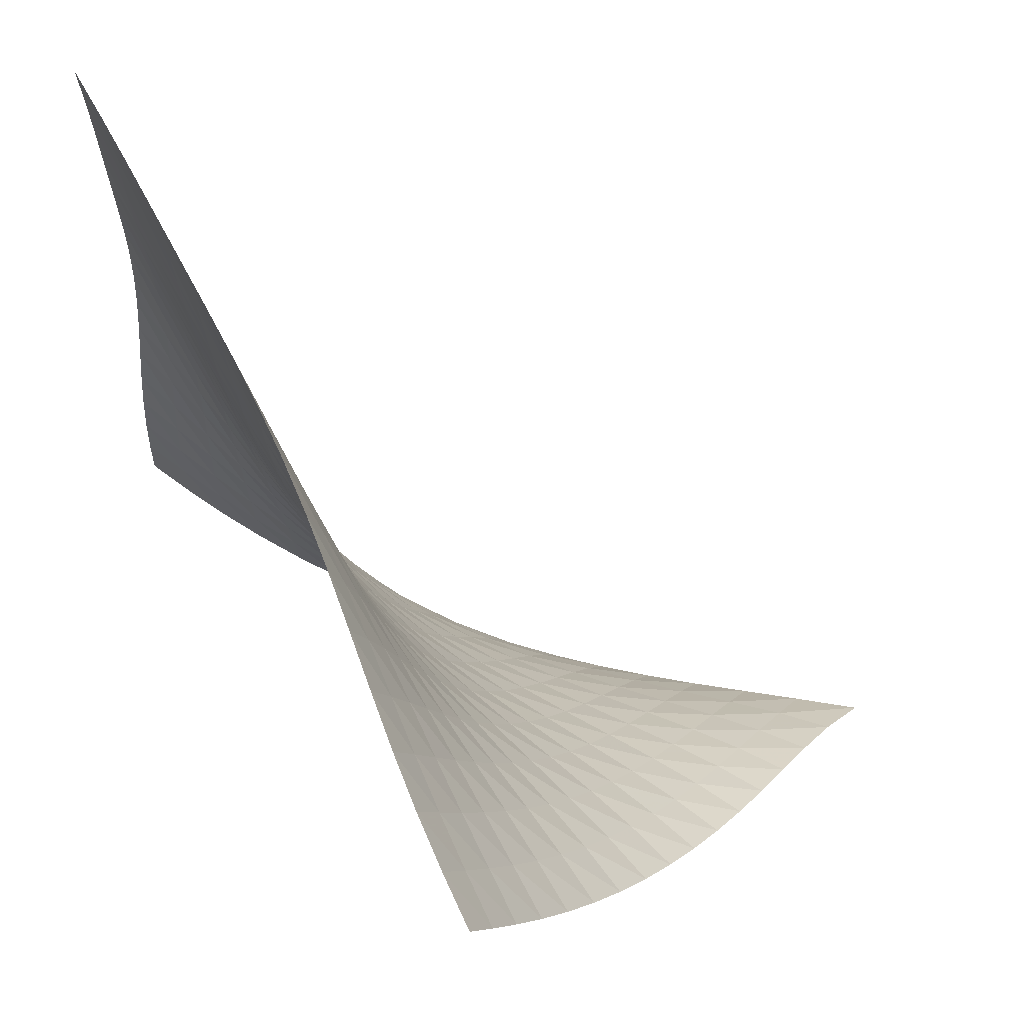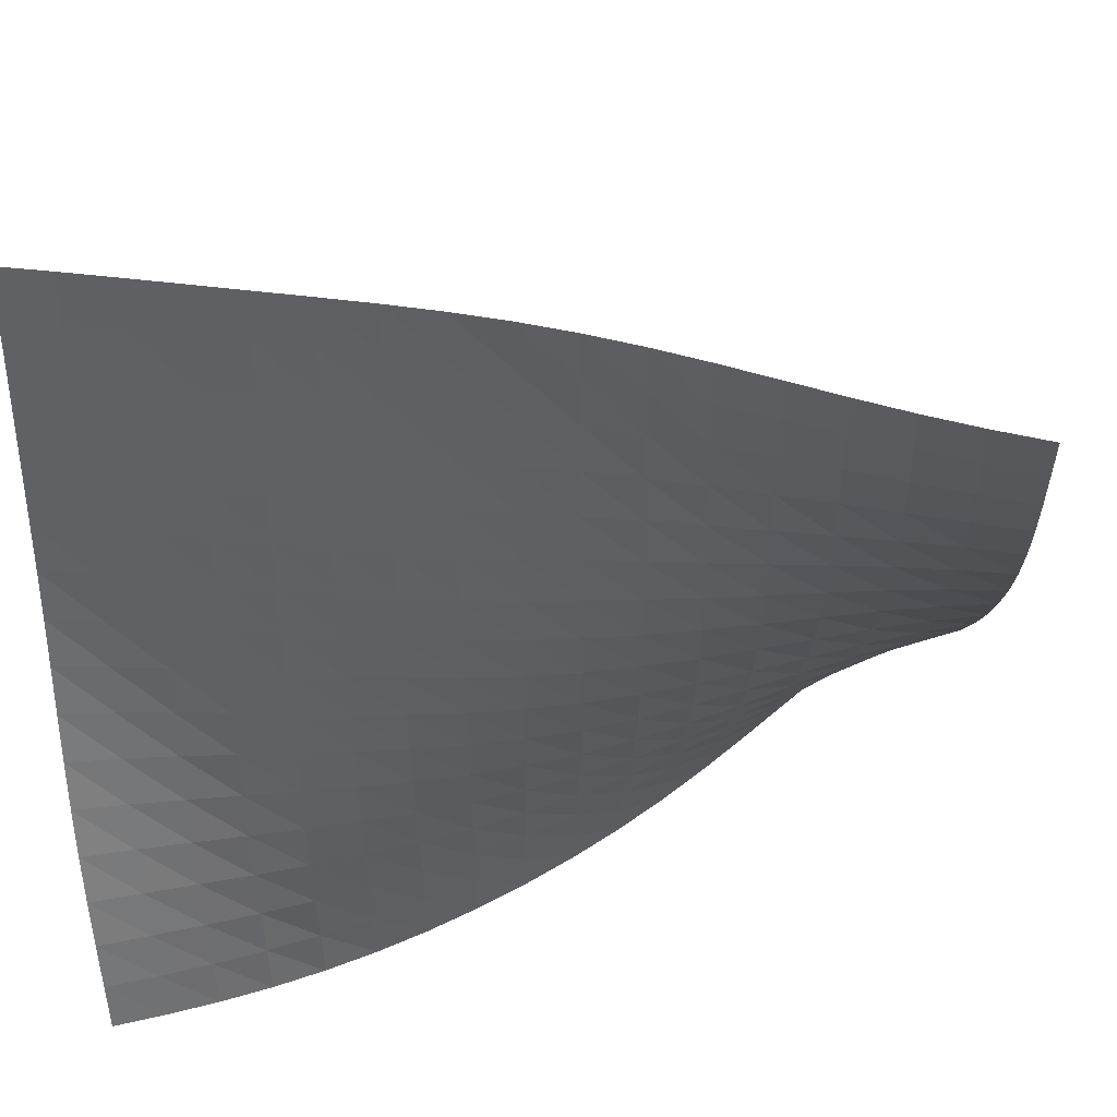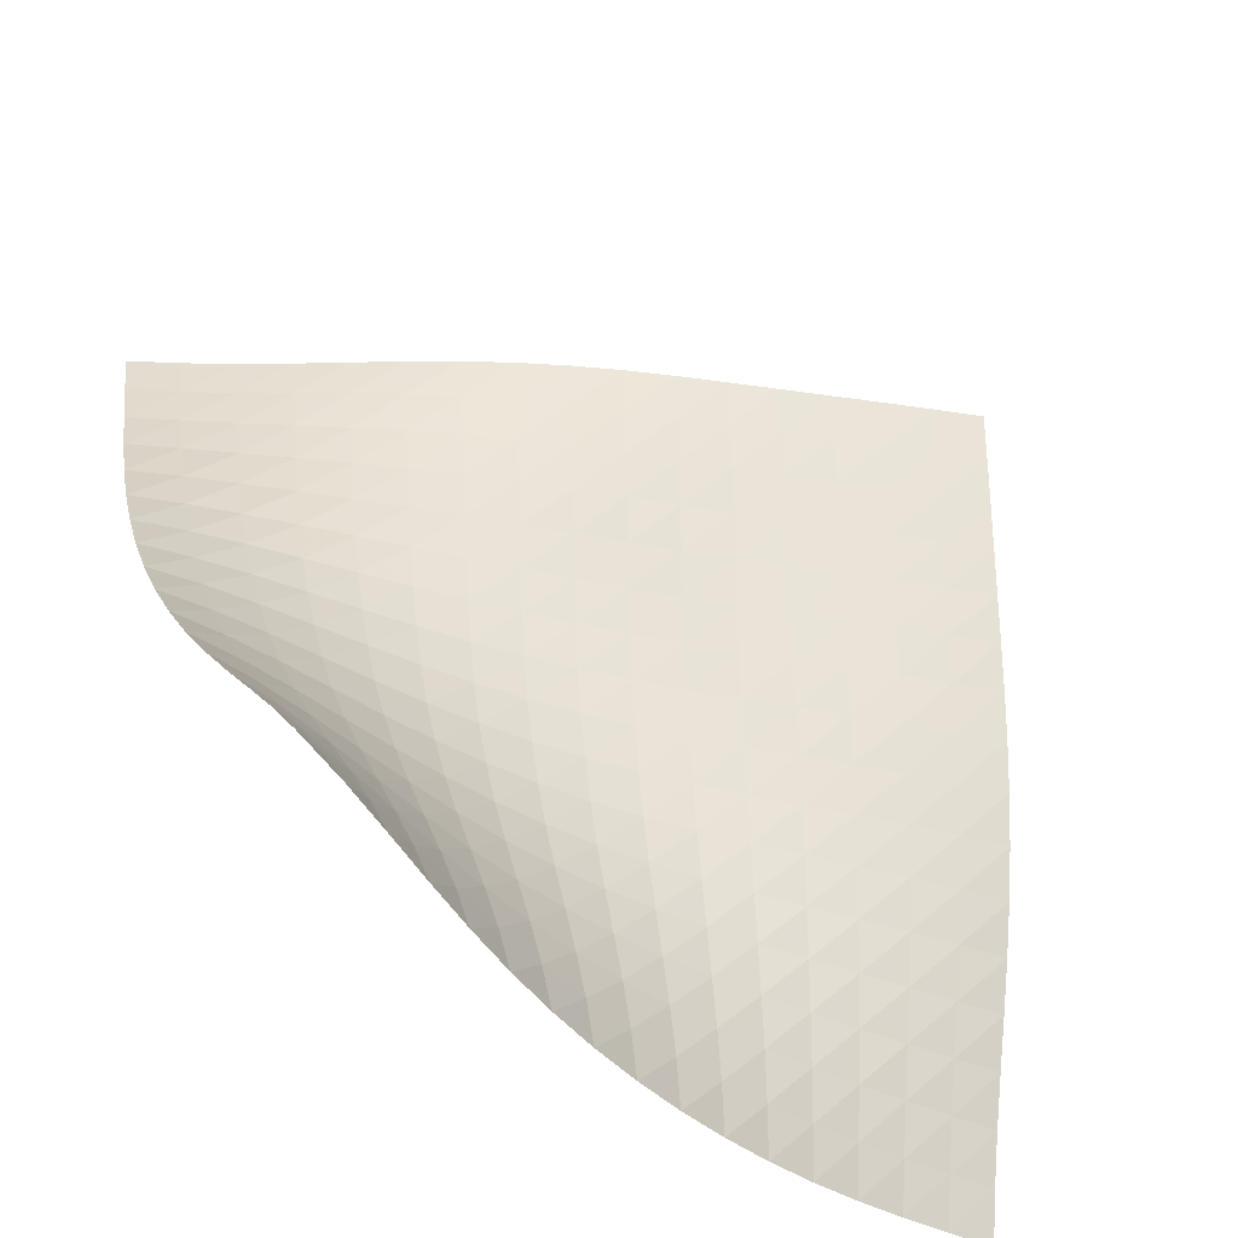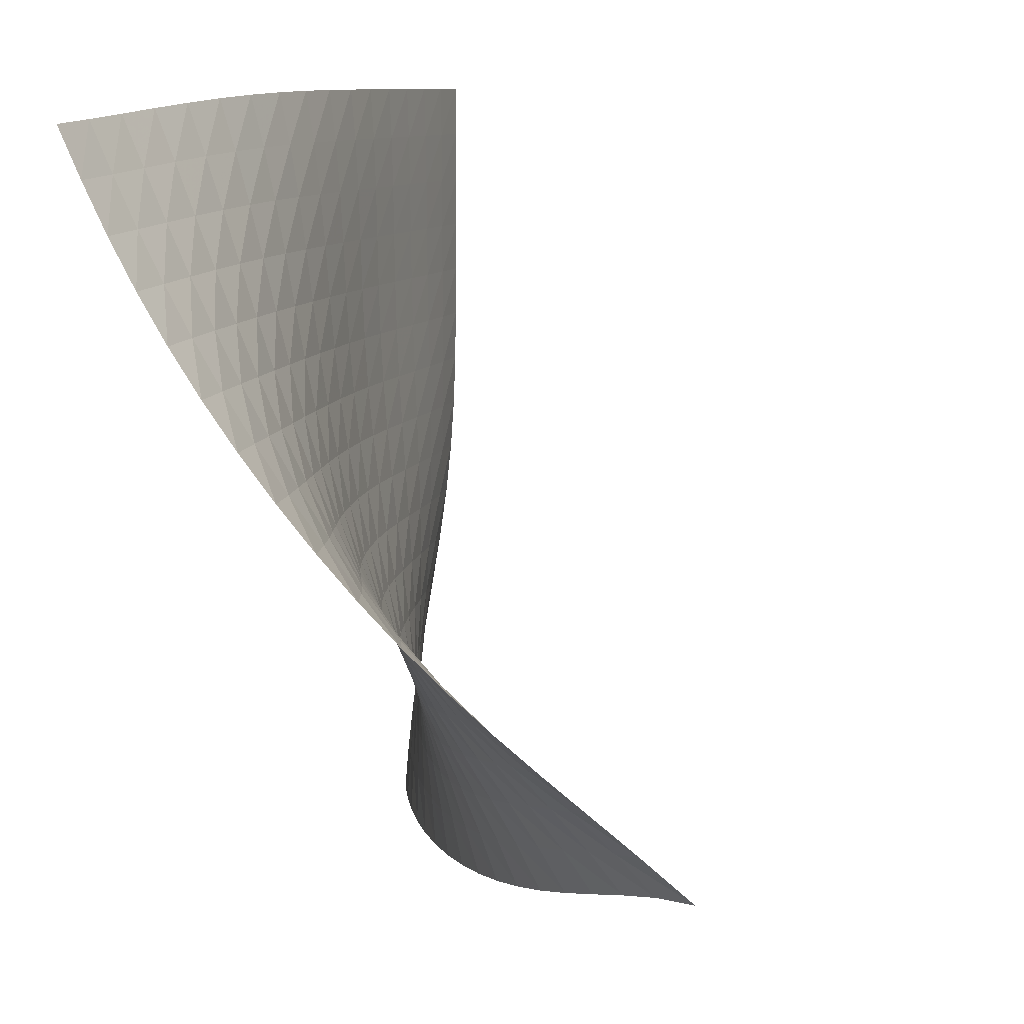
<metadata>
{"format":"obj","ext":"obj","renderer":"f3d","projection":"perspective","resolution":1024,"background":"white","views":[{"elev":69.9,"azim":61.0,"up":"+Z"},{"elev":40.0,"azim":9.3,"up":"+Z"},{"elev":-31.5,"azim":167.2,"up":"+Z"},{"elev":9.9,"azim":108.8,"up":"+Z"}]}
</metadata>
<code>
v -6.507 -0.02385 6.507
v -4.503 -8.47 17.17
v -17.17 -8.47 4.503
v -17.58 -7.551 17.58
v -16.42 -8.137 4.526
v -15.68 -7.776 4.546
v -14.94 -7.379 4.569
v -14.22 -6.947 4.601
v -13.5 -6.485 4.648
v -12.8 -5.996 4.716
v -12.11 -5.485 4.806
v -11.43 -4.956 4.922
v -10.78 -4.411 5.063
v -10.14 -3.849 5.229
v -9.523 -3.271 5.421
v -8.928 -2.677 5.635
v -8.346 -2.068 5.866
v -7.766 -1.438 6.103
v -7.165 -0.7731 6.328
v -6.328 -0.7731 7.165
v -6.103 -1.438 7.766
v -5.866 -2.068 8.346
v -5.635 -2.677 8.928
v -5.421 -3.271 9.523
v -5.229 -3.849 10.14
v -5.063 -4.411 10.78
v -4.922 -4.956 11.43
v -4.806 -5.485 12.11
v -4.716 -5.996 12.8
v -4.648 -6.485 13.5
v -4.601 -6.947 14.22
v -4.569 -7.379 14.94
v -4.546 -7.776 15.68
v -4.526 -8.137 16.42
v -5.314 -8.415 17.22
v -6.127 -8.339 17.28
v -6.941 -8.238 17.35
v -7.758 -8.117 17.42
v -8.577 -7.987 17.48
v -9.397 -7.861 17.52
v -10.22 -7.751 17.55
v -11.04 -7.667 17.57
v -11.86 -7.611 17.58
v -12.69 -7.581 17.58
v -13.51 -7.567 17.58
v -14.32 -7.558 17.58
v -15.14 -7.55 17.58
v -15.95 -7.542 17.58
v -16.76 -7.541 17.58
v -17.58 -7.541 16.76
v -17.58 -7.542 15.95
v -17.58 -7.55 15.14
v -17.58 -7.558 14.32
v -17.58 -7.567 13.51
v -17.58 -7.581 12.69
v -17.58 -7.611 11.86
v -17.57 -7.667 11.04
v -17.55 -7.751 10.22
v -17.52 -7.861 9.397
v -17.48 -7.987 8.577
v -17.42 -8.117 7.758
v -17.35 -8.238 6.941
v -17.28 -8.339 6.127
v -17.22 -8.415 5.314
v -6.97 -1.316 6.97
v -7.591 -1.905 6.764
v -8.199 -2.49 6.55
v -8.809 -3.063 6.342
v -9.431 -3.62 6.149
v -10.07 -4.158 5.977
v -10.73 -4.676 5.828
v -11.41 -5.174 5.702
v -12.1 -5.653 5.599
v -12.8 -6.113 5.518
v -13.52 -6.554 5.456
v -14.25 -6.973 5.411
v -14.98 -7.37 5.379
v -15.73 -7.741 5.357
v -16.47 -8.087 5.336
v -6.764 -1.905 7.591
v -7.406 -2.419 7.406
v -8.038 -2.951 7.216
v -8.673 -3.481 7.031
v -9.318 -3.999 6.861
v -9.98 -4.497 6.709
v -10.66 -4.972 6.58
v -11.36 -5.423 6.472
v -12.07 -5.851 6.384
v -12.8 -6.258 6.314
v -13.53 -6.646 6.26
v -14.27 -7.015 6.22
v -15.02 -7.366 6.19
v -15.78 -7.702 6.168
v -16.53 -8.024 6.148
v -6.55 -2.49 8.199
v -7.216 -2.951 8.038
v -7.872 -3.434 7.872
v -8.53 -3.921 7.711
v -9.197 -4.398 7.562
v -9.881 -4.855 7.433
v -10.58 -5.286 7.324
v -11.3 -5.69 7.234
v -12.03 -6.066 7.163
v -12.78 -6.418 7.106
v -13.53 -6.749 7.062
v -14.3 -7.062 7.028
v -15.06 -7.361 7.001
v -15.83 -7.654 6.98
v -16.59 -7.944 6.961
v -6.342 -3.063 8.809
v -7.031 -3.481 8.673
v -7.711 -3.921 8.53
v -8.391 -4.366 8.391
v -9.08 -4.802 8.264
v -9.784 -5.218 8.156
v -10.51 -5.606 8.067
v -11.24 -5.962 7.996
v -12 -6.287 7.94
v -12.76 -6.583 7.897
v -13.53 -6.855 7.863
v -14.31 -7.11 7.836
v -15.09 -7.355 7.813
v -15.87 -7.598 7.792
v -16.65 -7.85 7.775
v -6.149 -3.62 9.431
v -6.861 -3.999 9.318
v -7.562 -4.398 9.197
v -8.264 -4.802 9.08
v -8.975 -5.197 8.975
v -9.699 -5.571 8.886
v -10.44 -5.916 8.815
v -11.2 -6.226 8.761
v -11.96 -6.501 8.72
v -12.74 -6.744 8.689
v -13.53 -6.96 8.665
v -14.32 -7.158 8.644
v -15.12 -7.348 8.625
v -15.91 -7.543 8.606
v -16.7 -7.753 8.59
v -5.977 -4.158 10.07
v -6.709 -4.497 9.98
v -7.433 -4.855 9.881
v -8.156 -5.218 9.784
v -8.886 -5.571 9.699
v -9.628 -5.904 9.628
v -10.38 -6.206 9.574
v -11.16 -6.472 9.534
v -11.94 -6.702 9.505
v -12.73 -6.896 9.484
v -13.53 -7.062 9.468
v -14.33 -7.208 9.453
v -15.13 -7.348 9.438
v -15.94 -7.495 9.422
v -16.73 -7.662 9.408
v -5.828 -4.676 10.73
v -6.58 -4.972 10.66
v -7.324 -5.286 10.58
v -8.067 -5.606 10.51
v -8.815 -5.916 10.44
v -9.574 -6.206 10.38
v -10.34 -6.466 10.34
v -11.13 -6.692 10.32
v -11.92 -6.881 10.3
v -12.72 -7.035 10.28
v -13.53 -7.159 10.27
v -14.33 -7.262 10.26
v -15.14 -7.358 10.25
v -15.95 -7.462 10.24
v -16.76 -7.59 10.23
v -5.702 -5.174 11.41
v -6.472 -5.423 11.36
v -7.234 -5.69 11.3
v -7.996 -5.962 11.24
v -8.761 -6.226 11.2
v -9.534 -6.472 11.16
v -10.32 -6.692 11.13
v -11.11 -6.881 11.11
v -11.91 -7.036 11.09
v -12.71 -7.157 11.09
v -13.52 -7.248 11.08
v -14.33 -7.318 11.07
v -15.15 -7.38 11.07
v -15.96 -7.449 11.06
v -16.77 -7.541 11.05
v -5.599 -5.653 12.1
v -6.384 -5.851 12.07
v -7.163 -6.066 12.03
v -7.94 -6.287 12
v -8.72 -6.501 11.96
v -9.505 -6.702 11.94
v -10.3 -6.881 11.92
v -11.09 -7.036 11.91
v -11.9 -7.163 11.9
v -12.71 -7.259 11.89
v -13.52 -7.327 11.89
v -14.33 -7.374 11.88
v -15.15 -7.411 11.88
v -15.96 -7.454 11.87
v -16.77 -7.517 11.87
v -5.518 -6.113 12.8
v -6.314 -6.258 12.8
v -7.106 -6.418 12.78
v -7.897 -6.583 12.76
v -8.689 -6.744 12.74
v -9.484 -6.896 12.73
v -10.28 -7.035 12.72
v -11.09 -7.157 12.71
v -11.89 -7.259 12.71
v -12.7 -7.336 12.7
v -13.52 -7.389 12.7
v -14.33 -7.422 12.7
v -15.15 -7.445 12.69
v -15.96 -7.47 12.69
v -16.77 -7.513 12.69
v -5.456 -6.554 13.52
v -6.26 -6.646 13.53
v -7.062 -6.749 13.53
v -7.863 -6.855 13.53
v -8.665 -6.96 13.53
v -9.468 -7.062 13.53
v -10.27 -7.159 13.53
v -11.08 -7.248 13.52
v -11.89 -7.327 13.52
v -12.7 -7.389 13.52
v -13.51 -7.433 13.51
v -14.33 -7.458 13.51
v -15.14 -7.473 13.51
v -15.96 -7.489 13.51
v -16.77 -7.517 13.51
v -5.411 -6.973 14.25
v -6.22 -7.015 14.27
v -7.028 -7.062 14.3
v -7.836 -7.11 14.31
v -8.644 -7.158 14.32
v -9.453 -7.208 14.33
v -10.26 -7.262 14.33
v -11.07 -7.318 14.33
v -11.88 -7.374 14.33
v -12.7 -7.422 14.33
v -13.51 -7.458 14.33
v -14.33 -7.48 14.33
v -15.14 -7.491 14.32
v -15.95 -7.501 14.32
v -16.77 -7.522 14.32
v -5.379 -7.37 14.98
v -6.19 -7.366 15.02
v -7.001 -7.361 15.06
v -7.813 -7.355 15.09
v -8.625 -7.348 15.12
v -9.438 -7.348 15.13
v -10.25 -7.358 15.14
v -11.07 -7.38 15.15
v -11.88 -7.411 15.15
v -12.69 -7.445 15.15
v -13.51 -7.473 15.14
v -14.32 -7.491 15.14
v -15.14 -7.5 15.14
v -15.95 -7.507 15.14
v -16.77 -7.522 15.14
v -5.357 -7.741 15.73
v -6.168 -7.702 15.78
v -6.98 -7.654 15.83
v -7.792 -7.598 15.87
v -8.606 -7.543 15.91
v -9.422 -7.495 15.94
v -10.24 -7.462 15.95
v -11.06 -7.449 15.96
v -11.87 -7.454 15.96
v -12.69 -7.47 15.96
v -13.51 -7.489 15.96
v -14.32 -7.501 15.95
v -15.14 -7.507 15.95
v -15.95 -7.511 15.95
v -16.77 -7.521 15.95
v -5.336 -8.087 16.47
v -6.148 -8.024 16.53
v -6.961 -7.944 16.59
v -7.775 -7.85 16.65
v -8.59 -7.753 16.7
v -9.408 -7.662 16.73
v -10.23 -7.59 16.76
v -11.05 -7.541 16.77
v -11.87 -7.517 16.77
v -12.69 -7.513 16.77
v -13.51 -7.517 16.77
v -14.32 -7.522 16.77
v -15.14 -7.522 16.77
v -15.95 -7.521 16.77
v -16.76 -7.526 16.76
f 289 49 4
f 289 4 50
f 5 79 64
f 5 64 3
f 79 94 63
f 79 63 64
f 94 109 62
f 94 62 63
f 109 124 61
f 109 61 62
f 124 139 60
f 124 60 61
f 139 154 59
f 139 59 60
f 154 169 58
f 154 58 59
f 169 184 57
f 169 57 58
f 184 199 56
f 184 56 57
f 199 214 55
f 199 55 56
f 214 229 54
f 214 54 55
f 229 244 53
f 229 53 54
f 244 259 52
f 244 52 53
f 259 274 51
f 259 51 52
f 274 289 50
f 274 50 51
f 1 20 65
f 1 65 19
f 19 65 66
f 19 66 18
f 18 66 67
f 18 67 17
f 17 67 68
f 17 68 16
f 16 68 69
f 16 69 15
f 15 69 70
f 15 70 14
f 14 70 71
f 14 71 13
f 13 71 72
f 13 72 12
f 12 72 73
f 12 73 11
f 11 73 74
f 11 74 10
f 10 74 75
f 10 75 9
f 9 75 76
f 9 76 8
f 8 76 77
f 8 77 7
f 7 77 78
f 7 78 6
f 6 78 79
f 6 79 5
f 20 21 80
f 20 80 65
f 65 80 81
f 65 81 66
f 66 81 82
f 66 82 67
f 67 82 83
f 67 83 68
f 68 83 84
f 68 84 69
f 69 84 85
f 69 85 70
f 70 85 86
f 70 86 71
f 71 86 87
f 71 87 72
f 72 87 88
f 72 88 73
f 73 88 89
f 73 89 74
f 74 89 90
f 74 90 75
f 75 90 91
f 75 91 76
f 76 91 92
f 76 92 77
f 77 92 93
f 77 93 78
f 78 93 94
f 78 94 79
f 21 22 95
f 21 95 80
f 80 95 96
f 80 96 81
f 81 96 97
f 81 97 82
f 82 97 98
f 82 98 83
f 83 98 99
f 83 99 84
f 84 99 100
f 84 100 85
f 85 100 101
f 85 101 86
f 86 101 102
f 86 102 87
f 87 102 103
f 87 103 88
f 88 103 104
f 88 104 89
f 89 104 105
f 89 105 90
f 90 105 106
f 90 106 91
f 91 106 107
f 91 107 92
f 92 107 108
f 92 108 93
f 93 108 109
f 93 109 94
f 22 23 110
f 22 110 95
f 95 110 111
f 95 111 96
f 96 111 112
f 96 112 97
f 97 112 113
f 97 113 98
f 98 113 114
f 98 114 99
f 99 114 115
f 99 115 100
f 100 115 116
f 100 116 101
f 101 116 117
f 101 117 102
f 102 117 118
f 102 118 103
f 103 118 119
f 103 119 104
f 104 119 120
f 104 120 105
f 105 120 121
f 105 121 106
f 106 121 122
f 106 122 107
f 107 122 123
f 107 123 108
f 108 123 124
f 108 124 109
f 23 24 125
f 23 125 110
f 110 125 126
f 110 126 111
f 111 126 127
f 111 127 112
f 112 127 128
f 112 128 113
f 113 128 129
f 113 129 114
f 114 129 130
f 114 130 115
f 115 130 131
f 115 131 116
f 116 131 132
f 116 132 117
f 117 132 133
f 117 133 118
f 118 133 134
f 118 134 119
f 119 134 135
f 119 135 120
f 120 135 136
f 120 136 121
f 121 136 137
f 121 137 122
f 122 137 138
f 122 138 123
f 123 138 139
f 123 139 124
f 24 25 140
f 24 140 125
f 125 140 141
f 125 141 126
f 126 141 142
f 126 142 127
f 127 142 143
f 127 143 128
f 128 143 144
f 128 144 129
f 129 144 145
f 129 145 130
f 130 145 146
f 130 146 131
f 131 146 147
f 131 147 132
f 132 147 148
f 132 148 133
f 133 148 149
f 133 149 134
f 134 149 150
f 134 150 135
f 135 150 151
f 135 151 136
f 136 151 152
f 136 152 137
f 137 152 153
f 137 153 138
f 138 153 154
f 138 154 139
f 25 26 155
f 25 155 140
f 140 155 156
f 140 156 141
f 141 156 157
f 141 157 142
f 142 157 158
f 142 158 143
f 143 158 159
f 143 159 144
f 144 159 160
f 144 160 145
f 145 160 161
f 145 161 146
f 146 161 162
f 146 162 147
f 147 162 163
f 147 163 148
f 148 163 164
f 148 164 149
f 149 164 165
f 149 165 150
f 150 165 166
f 150 166 151
f 151 166 167
f 151 167 152
f 152 167 168
f 152 168 153
f 153 168 169
f 153 169 154
f 26 27 170
f 26 170 155
f 155 170 171
f 155 171 156
f 156 171 172
f 156 172 157
f 157 172 173
f 157 173 158
f 158 173 174
f 158 174 159
f 159 174 175
f 159 175 160
f 160 175 176
f 160 176 161
f 161 176 177
f 161 177 162
f 162 177 178
f 162 178 163
f 163 178 179
f 163 179 164
f 164 179 180
f 164 180 165
f 165 180 181
f 165 181 166
f 166 181 182
f 166 182 167
f 167 182 183
f 167 183 168
f 168 183 184
f 168 184 169
f 27 28 185
f 27 185 170
f 170 185 186
f 170 186 171
f 171 186 187
f 171 187 172
f 172 187 188
f 172 188 173
f 173 188 189
f 173 189 174
f 174 189 190
f 174 190 175
f 175 190 191
f 175 191 176
f 176 191 192
f 176 192 177
f 177 192 193
f 177 193 178
f 178 193 194
f 178 194 179
f 179 194 195
f 179 195 180
f 180 195 196
f 180 196 181
f 181 196 197
f 181 197 182
f 182 197 198
f 182 198 183
f 183 198 199
f 183 199 184
f 28 29 200
f 28 200 185
f 185 200 201
f 185 201 186
f 186 201 202
f 186 202 187
f 187 202 203
f 187 203 188
f 188 203 204
f 188 204 189
f 189 204 205
f 189 205 190
f 190 205 206
f 190 206 191
f 191 206 207
f 191 207 192
f 192 207 208
f 192 208 193
f 193 208 209
f 193 209 194
f 194 209 210
f 194 210 195
f 195 210 211
f 195 211 196
f 196 211 212
f 196 212 197
f 197 212 213
f 197 213 198
f 198 213 214
f 198 214 199
f 29 30 215
f 29 215 200
f 200 215 216
f 200 216 201
f 201 216 217
f 201 217 202
f 202 217 218
f 202 218 203
f 203 218 219
f 203 219 204
f 204 219 220
f 204 220 205
f 205 220 221
f 205 221 206
f 206 221 222
f 206 222 207
f 207 222 223
f 207 223 208
f 208 223 224
f 208 224 209
f 209 224 225
f 209 225 210
f 210 225 226
f 210 226 211
f 211 226 227
f 211 227 212
f 212 227 228
f 212 228 213
f 213 228 229
f 213 229 214
f 30 31 230
f 30 230 215
f 215 230 231
f 215 231 216
f 216 231 232
f 216 232 217
f 217 232 233
f 217 233 218
f 218 233 234
f 218 234 219
f 219 234 235
f 219 235 220
f 220 235 236
f 220 236 221
f 221 236 237
f 221 237 222
f 222 237 238
f 222 238 223
f 223 238 239
f 223 239 224
f 224 239 240
f 224 240 225
f 225 240 241
f 225 241 226
f 226 241 242
f 226 242 227
f 227 242 243
f 227 243 228
f 228 243 244
f 228 244 229
f 31 32 245
f 31 245 230
f 230 245 246
f 230 246 231
f 231 246 247
f 231 247 232
f 232 247 248
f 232 248 233
f 233 248 249
f 233 249 234
f 234 249 250
f 234 250 235
f 235 250 251
f 235 251 236
f 236 251 252
f 236 252 237
f 237 252 253
f 237 253 238
f 238 253 254
f 238 254 239
f 239 254 255
f 239 255 240
f 240 255 256
f 240 256 241
f 241 256 257
f 241 257 242
f 242 257 258
f 242 258 243
f 243 258 259
f 243 259 244
f 32 33 260
f 32 260 245
f 245 260 261
f 245 261 246
f 246 261 262
f 246 262 247
f 247 262 263
f 247 263 248
f 248 263 264
f 248 264 249
f 249 264 265
f 249 265 250
f 250 265 266
f 250 266 251
f 251 266 267
f 251 267 252
f 252 267 268
f 252 268 253
f 253 268 269
f 253 269 254
f 254 269 270
f 254 270 255
f 255 270 271
f 255 271 256
f 256 271 272
f 256 272 257
f 257 272 273
f 257 273 258
f 258 273 274
f 258 274 259
f 33 34 275
f 33 275 260
f 260 275 276
f 260 276 261
f 261 276 277
f 261 277 262
f 262 277 278
f 262 278 263
f 263 278 279
f 263 279 264
f 264 279 280
f 264 280 265
f 265 280 281
f 265 281 266
f 266 281 282
f 266 282 267
f 267 282 283
f 267 283 268
f 268 283 284
f 268 284 269
f 269 284 285
f 269 285 270
f 270 285 286
f 270 286 271
f 271 286 287
f 271 287 272
f 272 287 288
f 272 288 273
f 273 288 289
f 273 289 274
f 34 2 35
f 34 35 275
f 275 35 36
f 275 36 276
f 276 36 37
f 276 37 277
f 277 37 38
f 277 38 278
f 278 38 39
f 278 39 279
f 279 39 40
f 279 40 280
f 280 40 41
f 280 41 281
f 281 41 42
f 281 42 282
f 282 42 43
f 282 43 283
f 283 43 44
f 283 44 284
f 284 44 45
f 284 45 285
f 285 45 46
f 285 46 286
f 286 46 47
f 286 47 287
f 287 47 48
f 287 48 288
f 288 48 49
f 288 49 289

</code>
